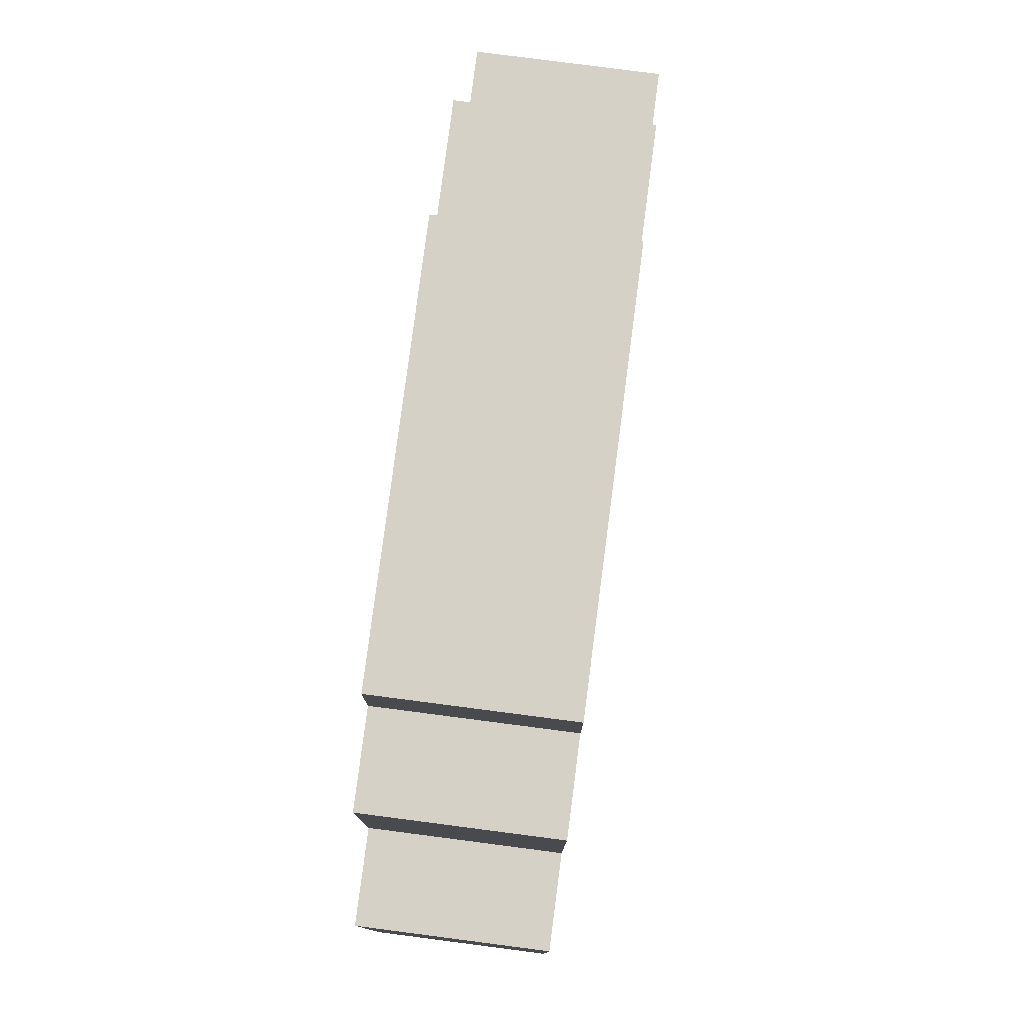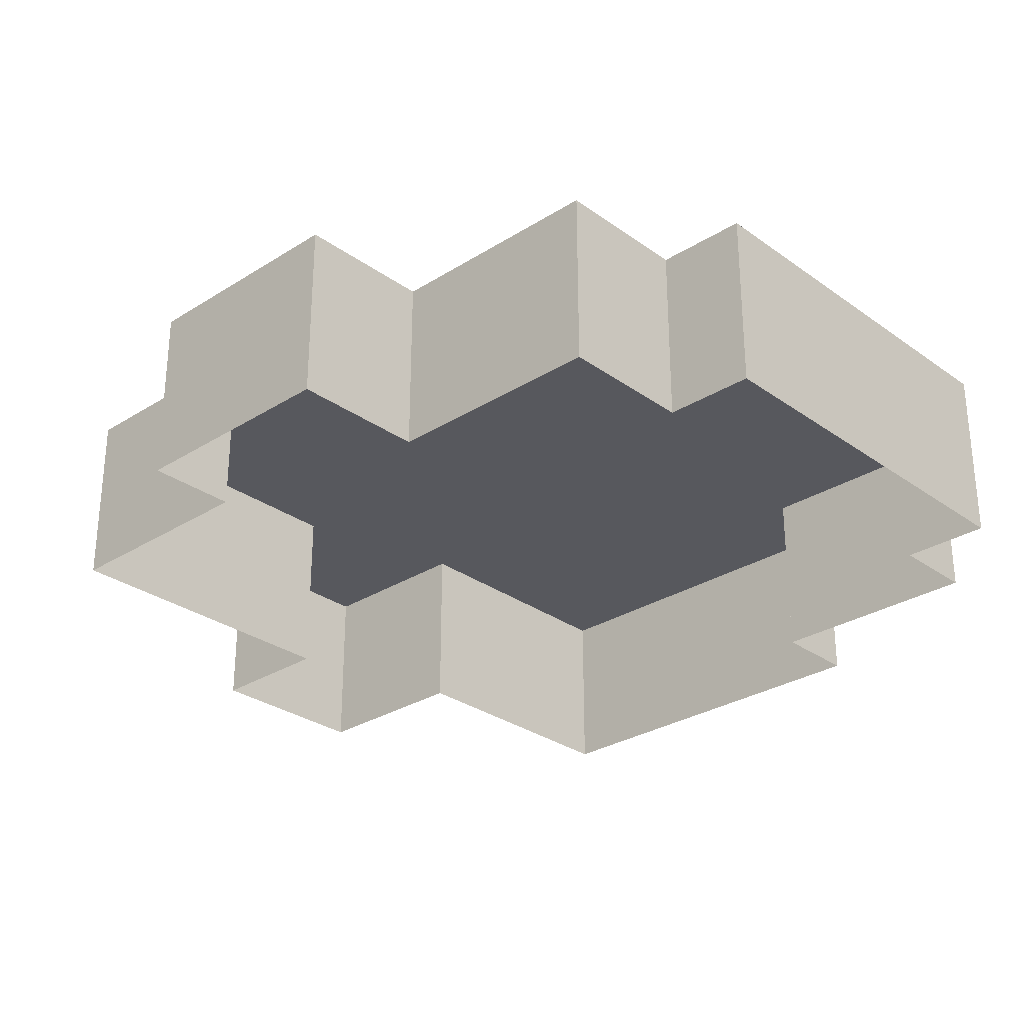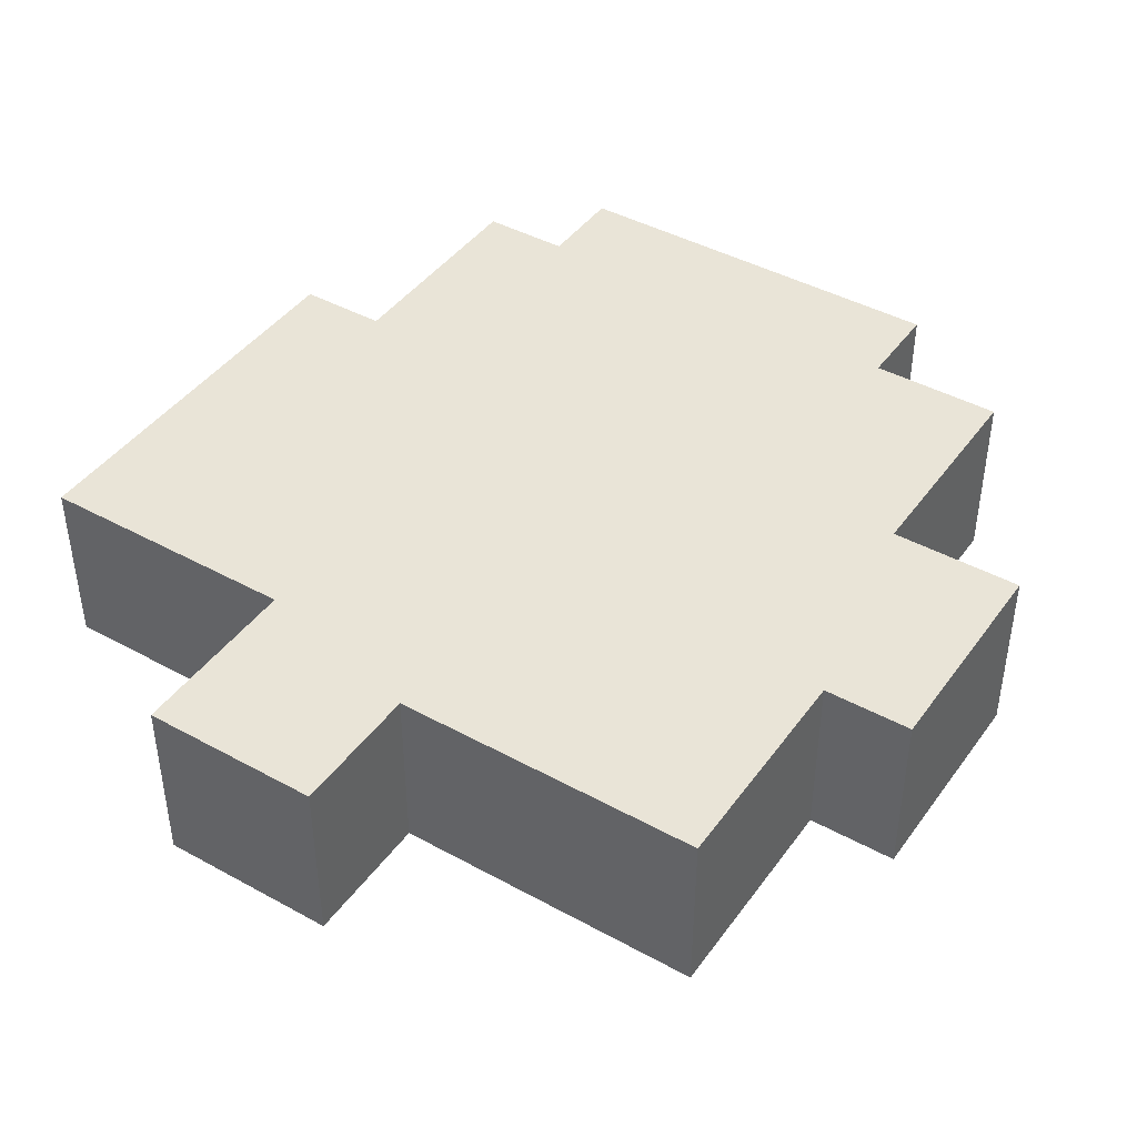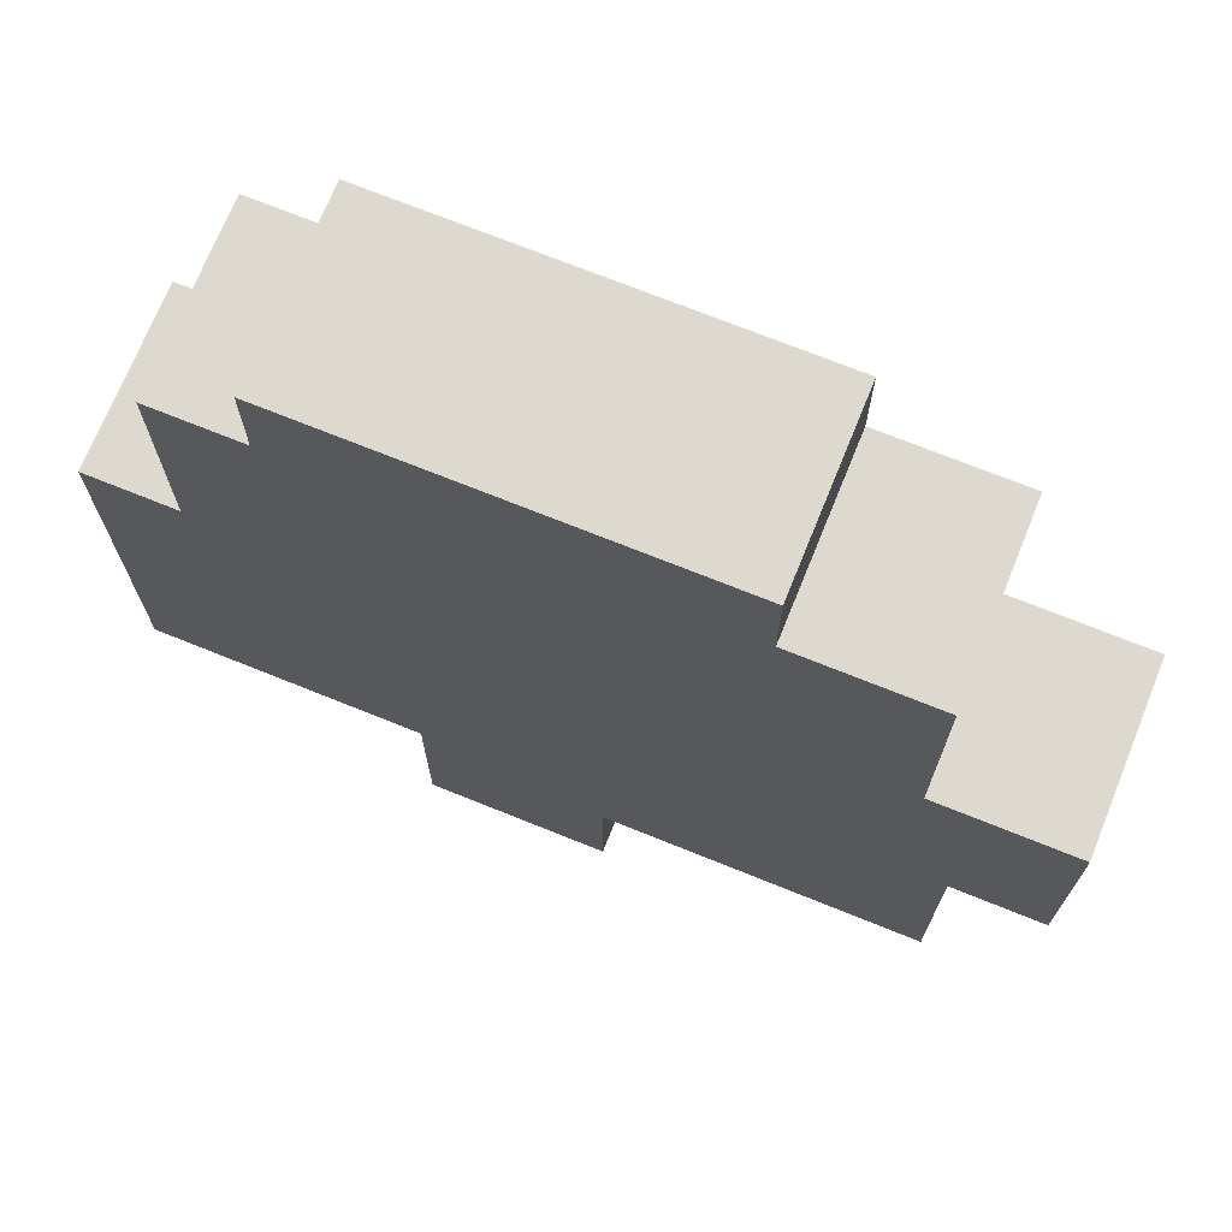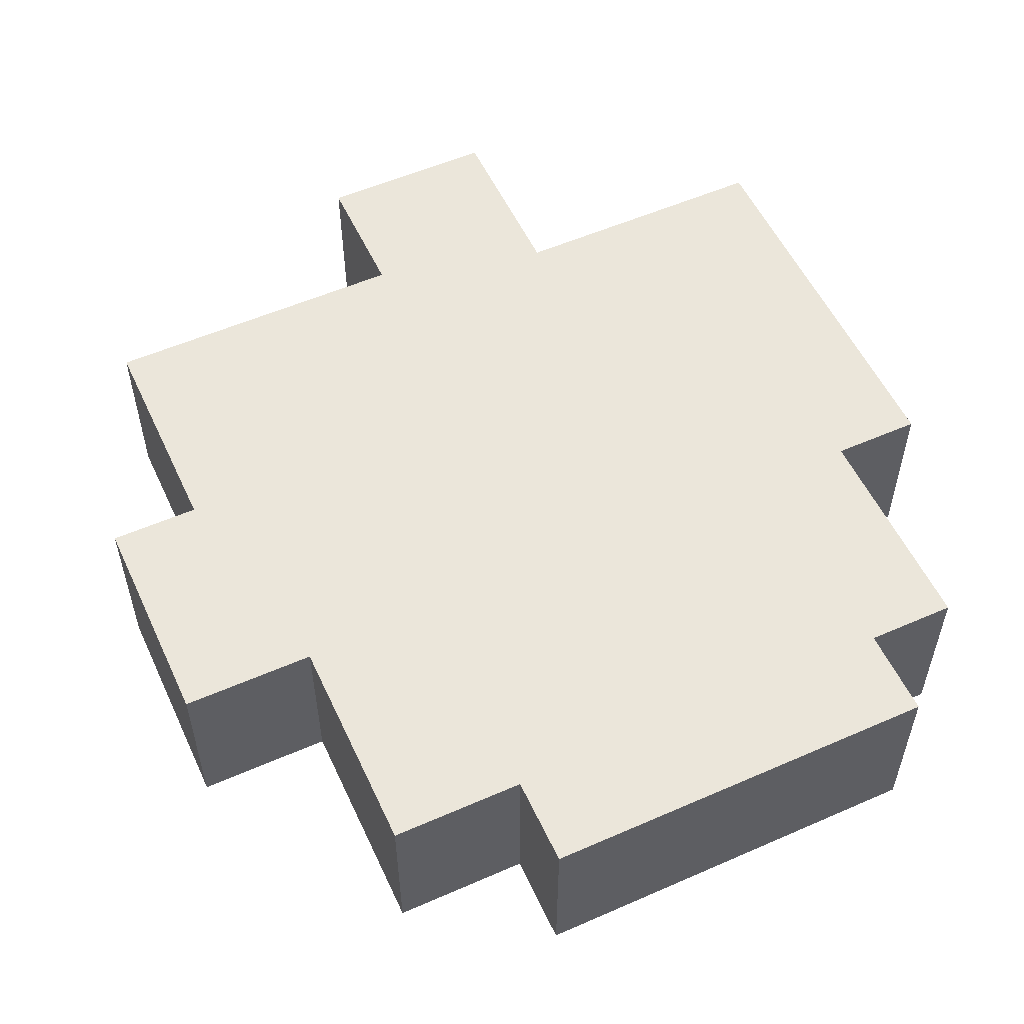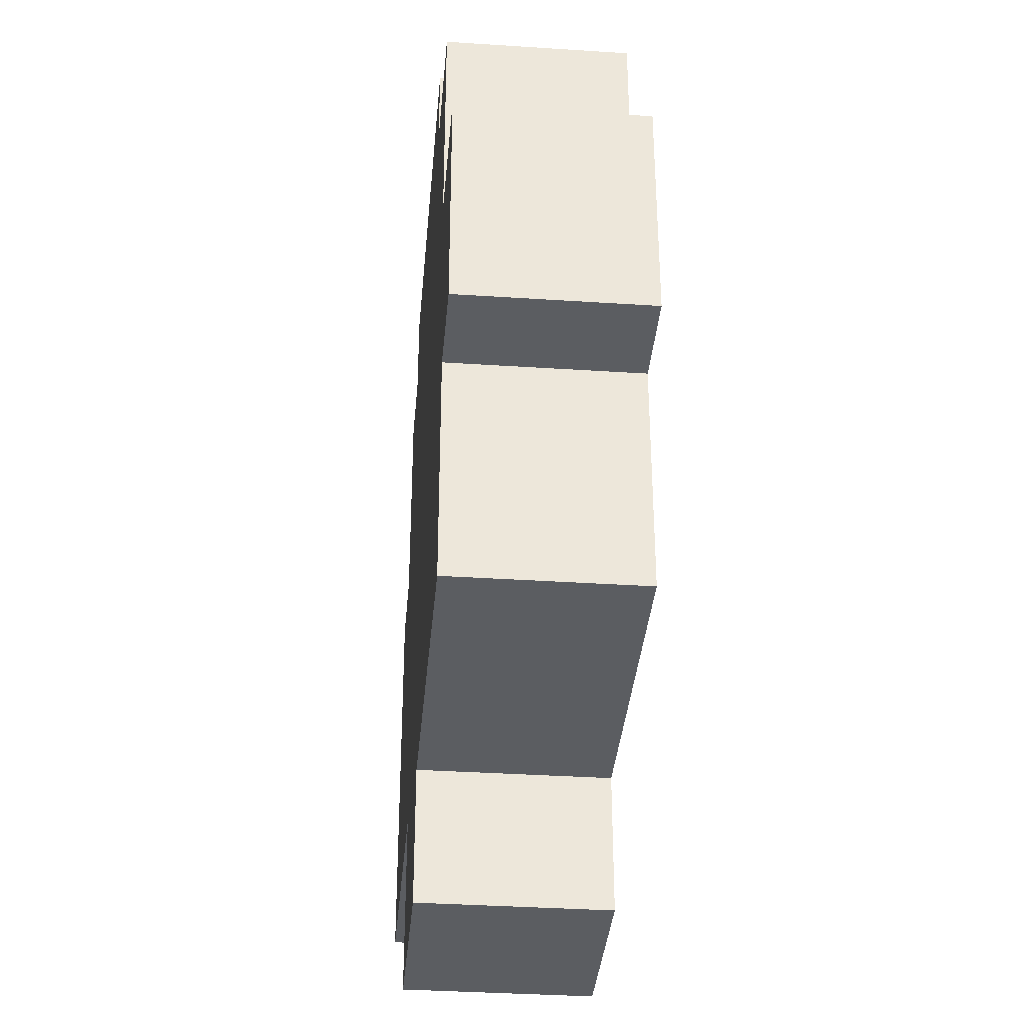
<metadata>
{"format":"obj","ext":"obj","renderer":"f3d","projection":"perspective","resolution":1024,"background":"white","views":[{"elev":79.3,"azim":97.4,"up":"+Z"},{"elev":-28.9,"azim":-46.8,"up":"+Y"},{"elev":43.0,"azim":-146.9,"up":"+Y"},{"elev":71.6,"azim":-158.0,"up":"+Z"},{"elev":55.0,"azim":-24.8,"up":"+Y"},{"elev":-36.1,"azim":-94.9,"up":"+Z"}]}
</metadata>
<code>
g pb_Mesh325998
v 2 0 1
v -7 0 1
v 2 4 1
v -7 4 1
v -4 0 -19
v 0 0 -19
v -4 4 -19
v 0 4 -19
v -4 4 -16
v -4 0 -16
v -4 4 -19
v -4 0 -19
v 0 0 -15
v 0 4 -15
v 0 0 -19
v 0 4 -19
v 0 4 -15
v -4 4 -16
v 0 4 -19
v -4 4 -19
v 4 4 -6
v 4 0 -6
v 4 4 -0.9999
v 4 0 -0.9999
v -10 0 -6
v -10 4 -6
v -10 0 -0.9999
v -10 4 -0.9999
v -4 4 -6
v 0 4 -6
v -7 4 -0.9999
v 2 4 -0.9999
v 2 4 -0.9999
v 2 0 -0.9999
v 2 4 1
v 2 0 1
v -7 0 -0.9999
v -7 4 -0.9999
v -7 0 1
v -7 4 1
v -7 4 1
v 2 4 1
v 4 4 -0.9999
v 4 4 -6
v 2 0 -0.9999
v 2 4 -0.9999
v 4 0 -0.9999
v 4 4 -0.9999
v 0 4 -15
v 0 0 -15
v 4 4 -15
v 4 0 -15
v -4 0 -16
v -4 4 -16
v -9 0 -16
v -9 4 -16
v -9 4 -6
v -9 4 -0.9999
v -7 4 -0.9999
v -7 0 -0.9999
v -9 4 -0.9999
v -9 0 -0.9999
v 6 4 -15
v 6 0 -15
v 4 0 -6
v 4 4 -6
v 6 0 -6
v 6 4 -6
v -10 0 -16
v -10 4 -16
v -10 4 -6
v -10 4 -0.9999
v -10 4 -0.9999
v -10 0 -0.9999
v -10 4 -6
v -10 0 -6
v -11 4 -6
v -11 0 -6
v -11 0 -16
v -11 4 -16
v -13 0 -6
v -13 0 -11
v -13 4 -11
v -13 4 -6
v -11 0 -11
v -11 0 -16
v -11 4 -16
v -11 4 -11
v 6 4 -15
v 6 0 -10.5
v 6 4 -10.5
v 6 0 -15
v 6 0 -6
v 6 4 -6
v -4 4 -11
v 0 4 -10.5
v 4 4 -10.5
v 4 4 -15
v -9 4 -16
v -9 4 -11
v 6 4 -10.5
v 6 4 -6
v 6 4 -15
v -10 4 -16
v -10 4 -11
v -11 4 -16
v -11 4 -11
v -11 4 -6
v -11 0 -11
v -11 4 -11
v -13 0 -11
v -13 4 -11
v -13 4 -6
v -13 0 -6
v -13 4 -11
v -13 4 -6
g pb_Mesh325998_0
g pb_Mesh325998_1
f 3 2 1
f 3 4 2
f 7 6 5
f 7 8 6
f 11 10 9
f 11 12 10
f 15 14 13
f 15 16 14
f 19 18 17
f 19 20 18
f 23 22 21
f 23 24 22
f 27 26 25
f 27 28 26
f 31 30 29
f 31 32 30
f 35 34 33
f 35 36 34
f 39 38 37
f 39 40 38
f 41 32 31
f 41 42 32
f 43 30 32
f 43 44 30
f 47 46 45
f 47 48 46
f 51 50 49
f 51 52 50
f 55 54 53
f 55 56 54
f 57 31 29
f 57 58 31
f 61 60 59
f 61 62 60
f 63 52 51
f 63 64 52
f 67 66 65
f 67 68 66
f 69 56 55
f 69 70 56
f 71 58 57
f 71 72 58
f 73 62 61
f 73 74 62
f 77 76 75
f 77 78 76
f 79 70 69
f 79 80 70
f 83 82 81
f 83 81 84
f 87 86 85
f 87 85 88
f 91 90 89
f 90 92 89
f 94 93 91
f 93 90 91
f 29 96 95
f 29 30 96
f 17 18 95
f 96 17 95
f 44 97 96
f 44 96 30
f 97 98 17
f 97 17 96
f 95 18 99
f 95 99 100
f 29 95 100
f 29 100 57
f 102 101 97
f 102 97 44
f 101 103 98
f 101 98 97
f 100 99 104
f 100 104 105
f 57 100 105
f 57 105 71
f 105 104 106
f 105 106 107
f 71 105 107
f 71 107 108
f 111 110 109
f 111 112 110
f 113 78 77
f 113 114 78
f 115 108 107
f 115 116 108

</code>
